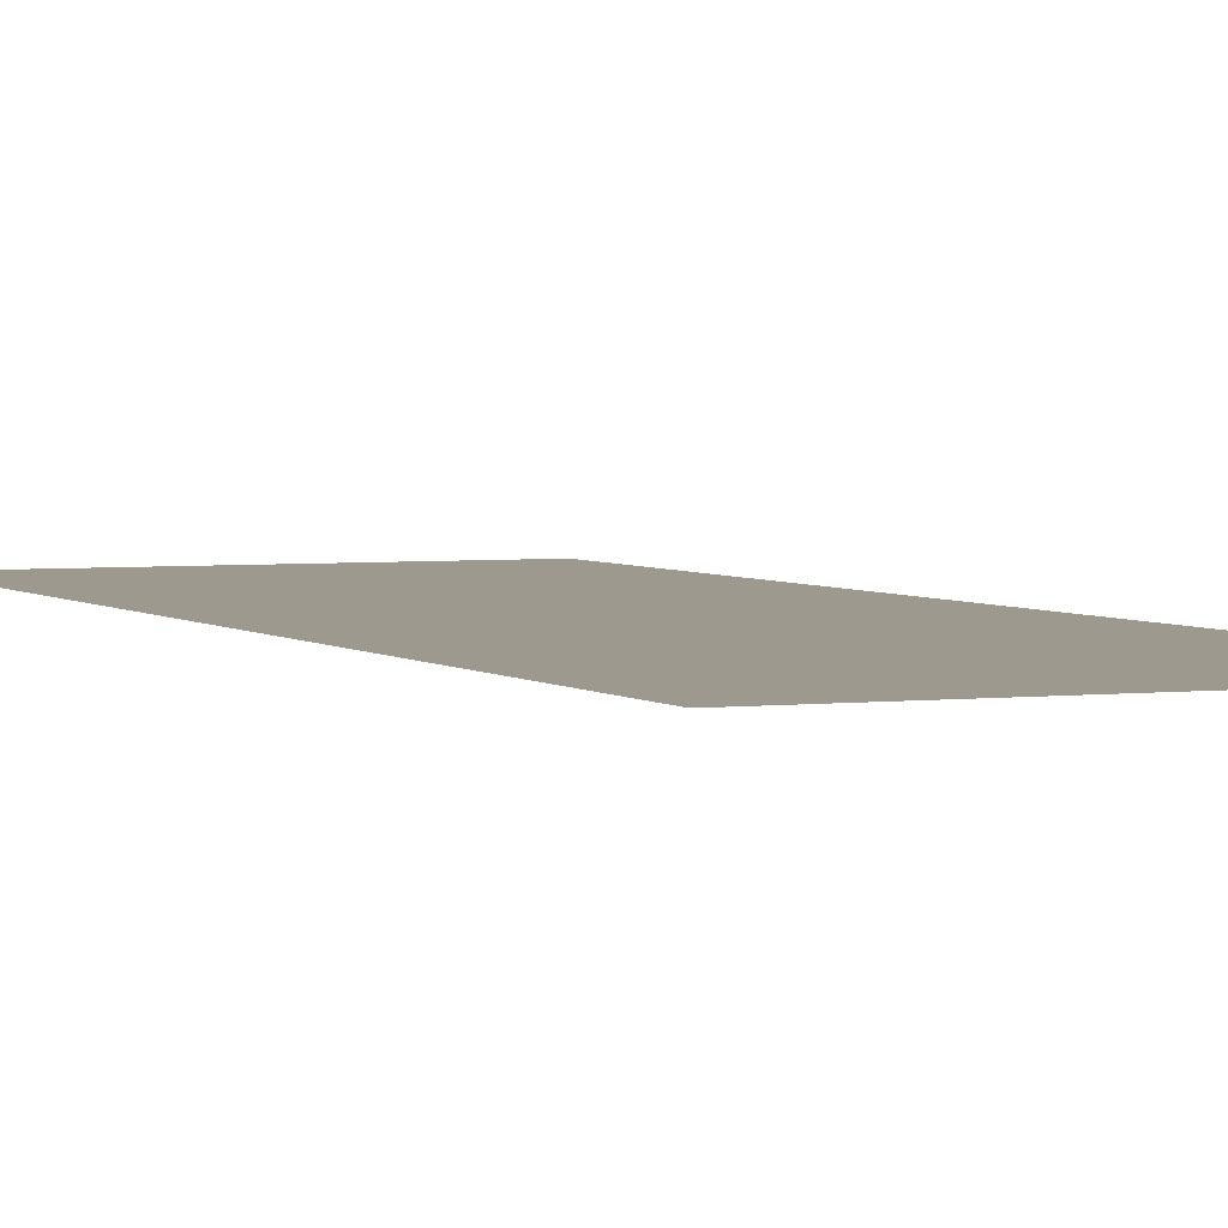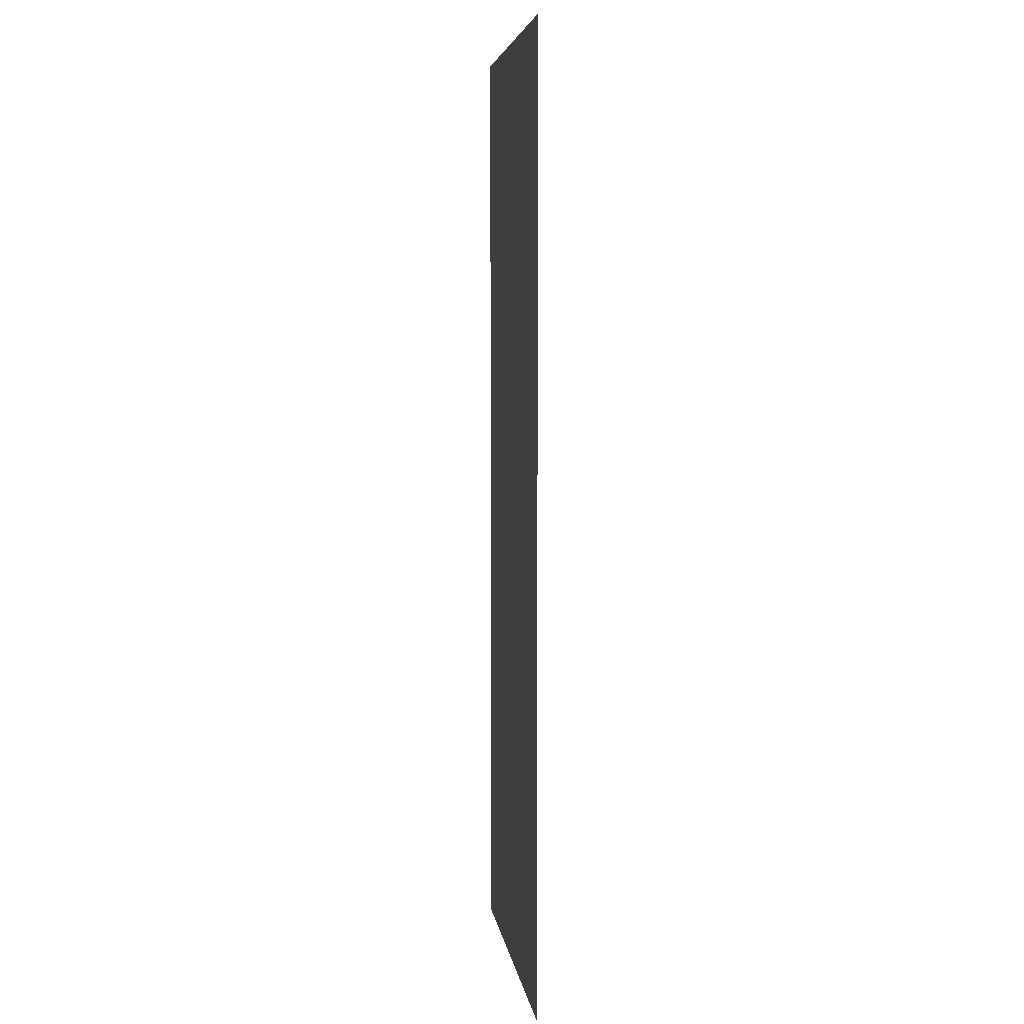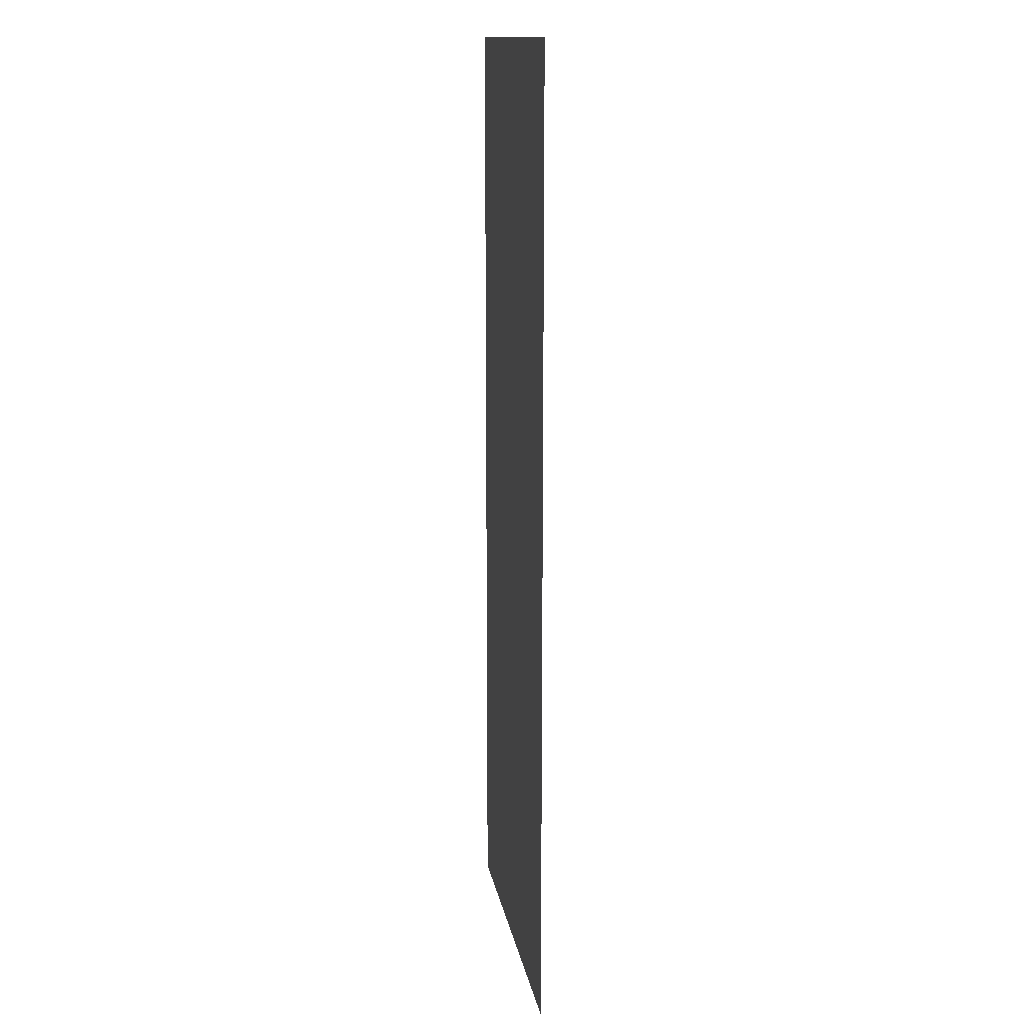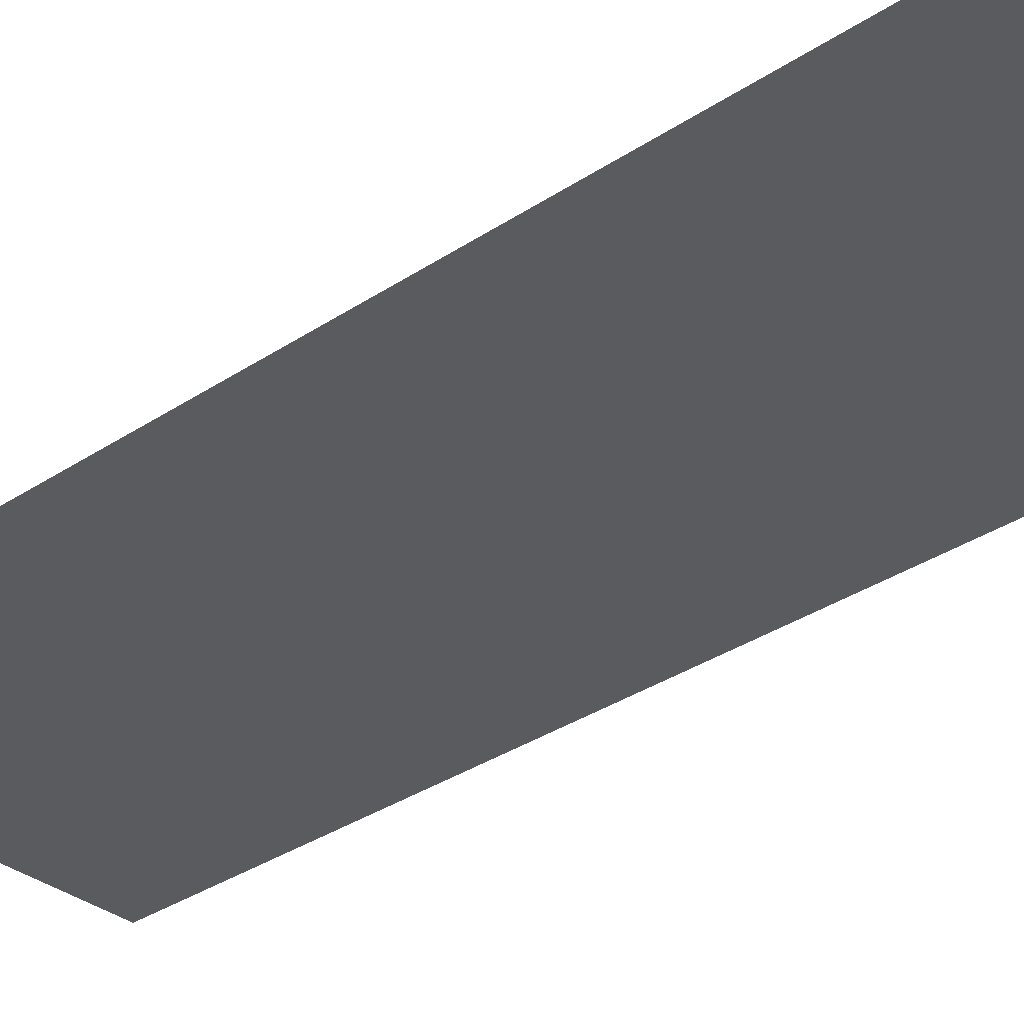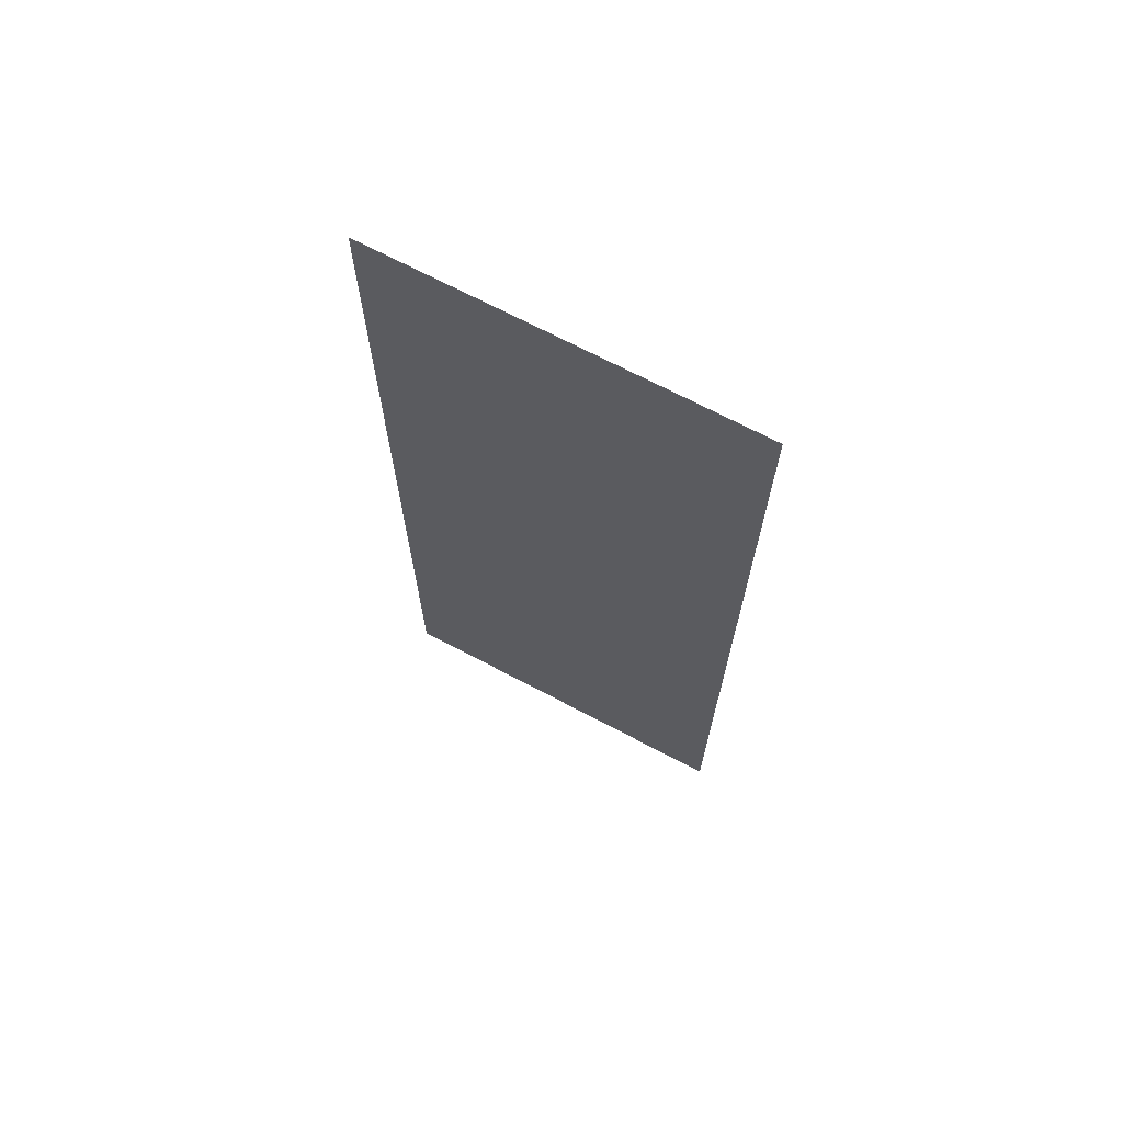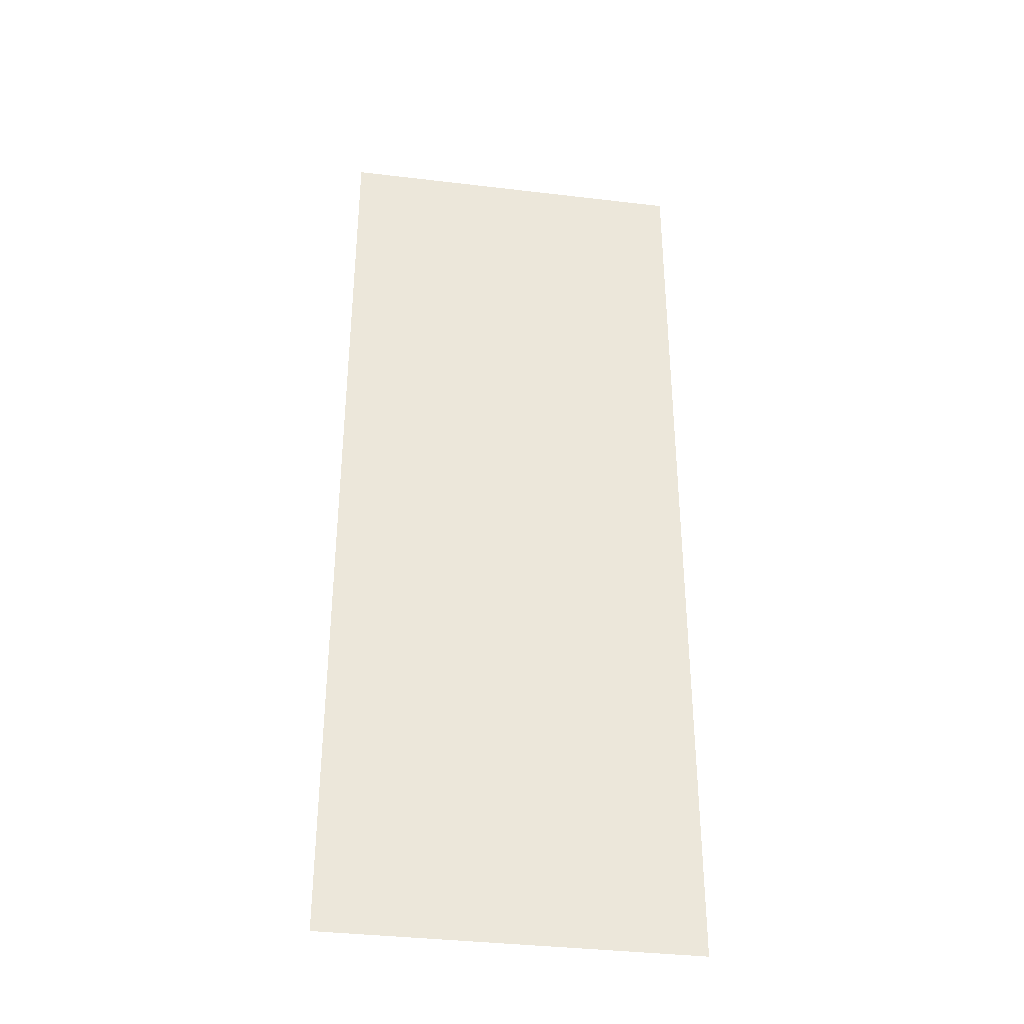
<metadata>
{"format":"obj","ext":"obj","renderer":"f3d","projection":"perspective","resolution":1024,"background":"white","views":[{"elev":3.3,"azim":-23.2,"up":"+Y"},{"elev":5.5,"azim":82.3,"up":"+Z"},{"elev":14.1,"azim":80.7,"up":"+Z"},{"elev":-32.8,"azim":-47.1,"up":"+Y"},{"elev":70.1,"azim":-152.2,"up":"+Z"},{"elev":-36.7,"azim":171.2,"up":"+Z"}]}
</metadata>
<code>
v  12 -0 -0
v  -12 -0 -0
v  12 0 16
v  -12 -0 -16
v  -12 0 16
v  12 0 32
v  -12 0 32
v  12 -0 -16
v  -12 -0 -32
v  12 -0 -32
g Plane01_0
f 1 2 3
f 2 1 4
f 3 2 5
f 3 5 6
f 7 6 5
f 8 4 1
f 8 9 4
f 10 9 8

</code>
